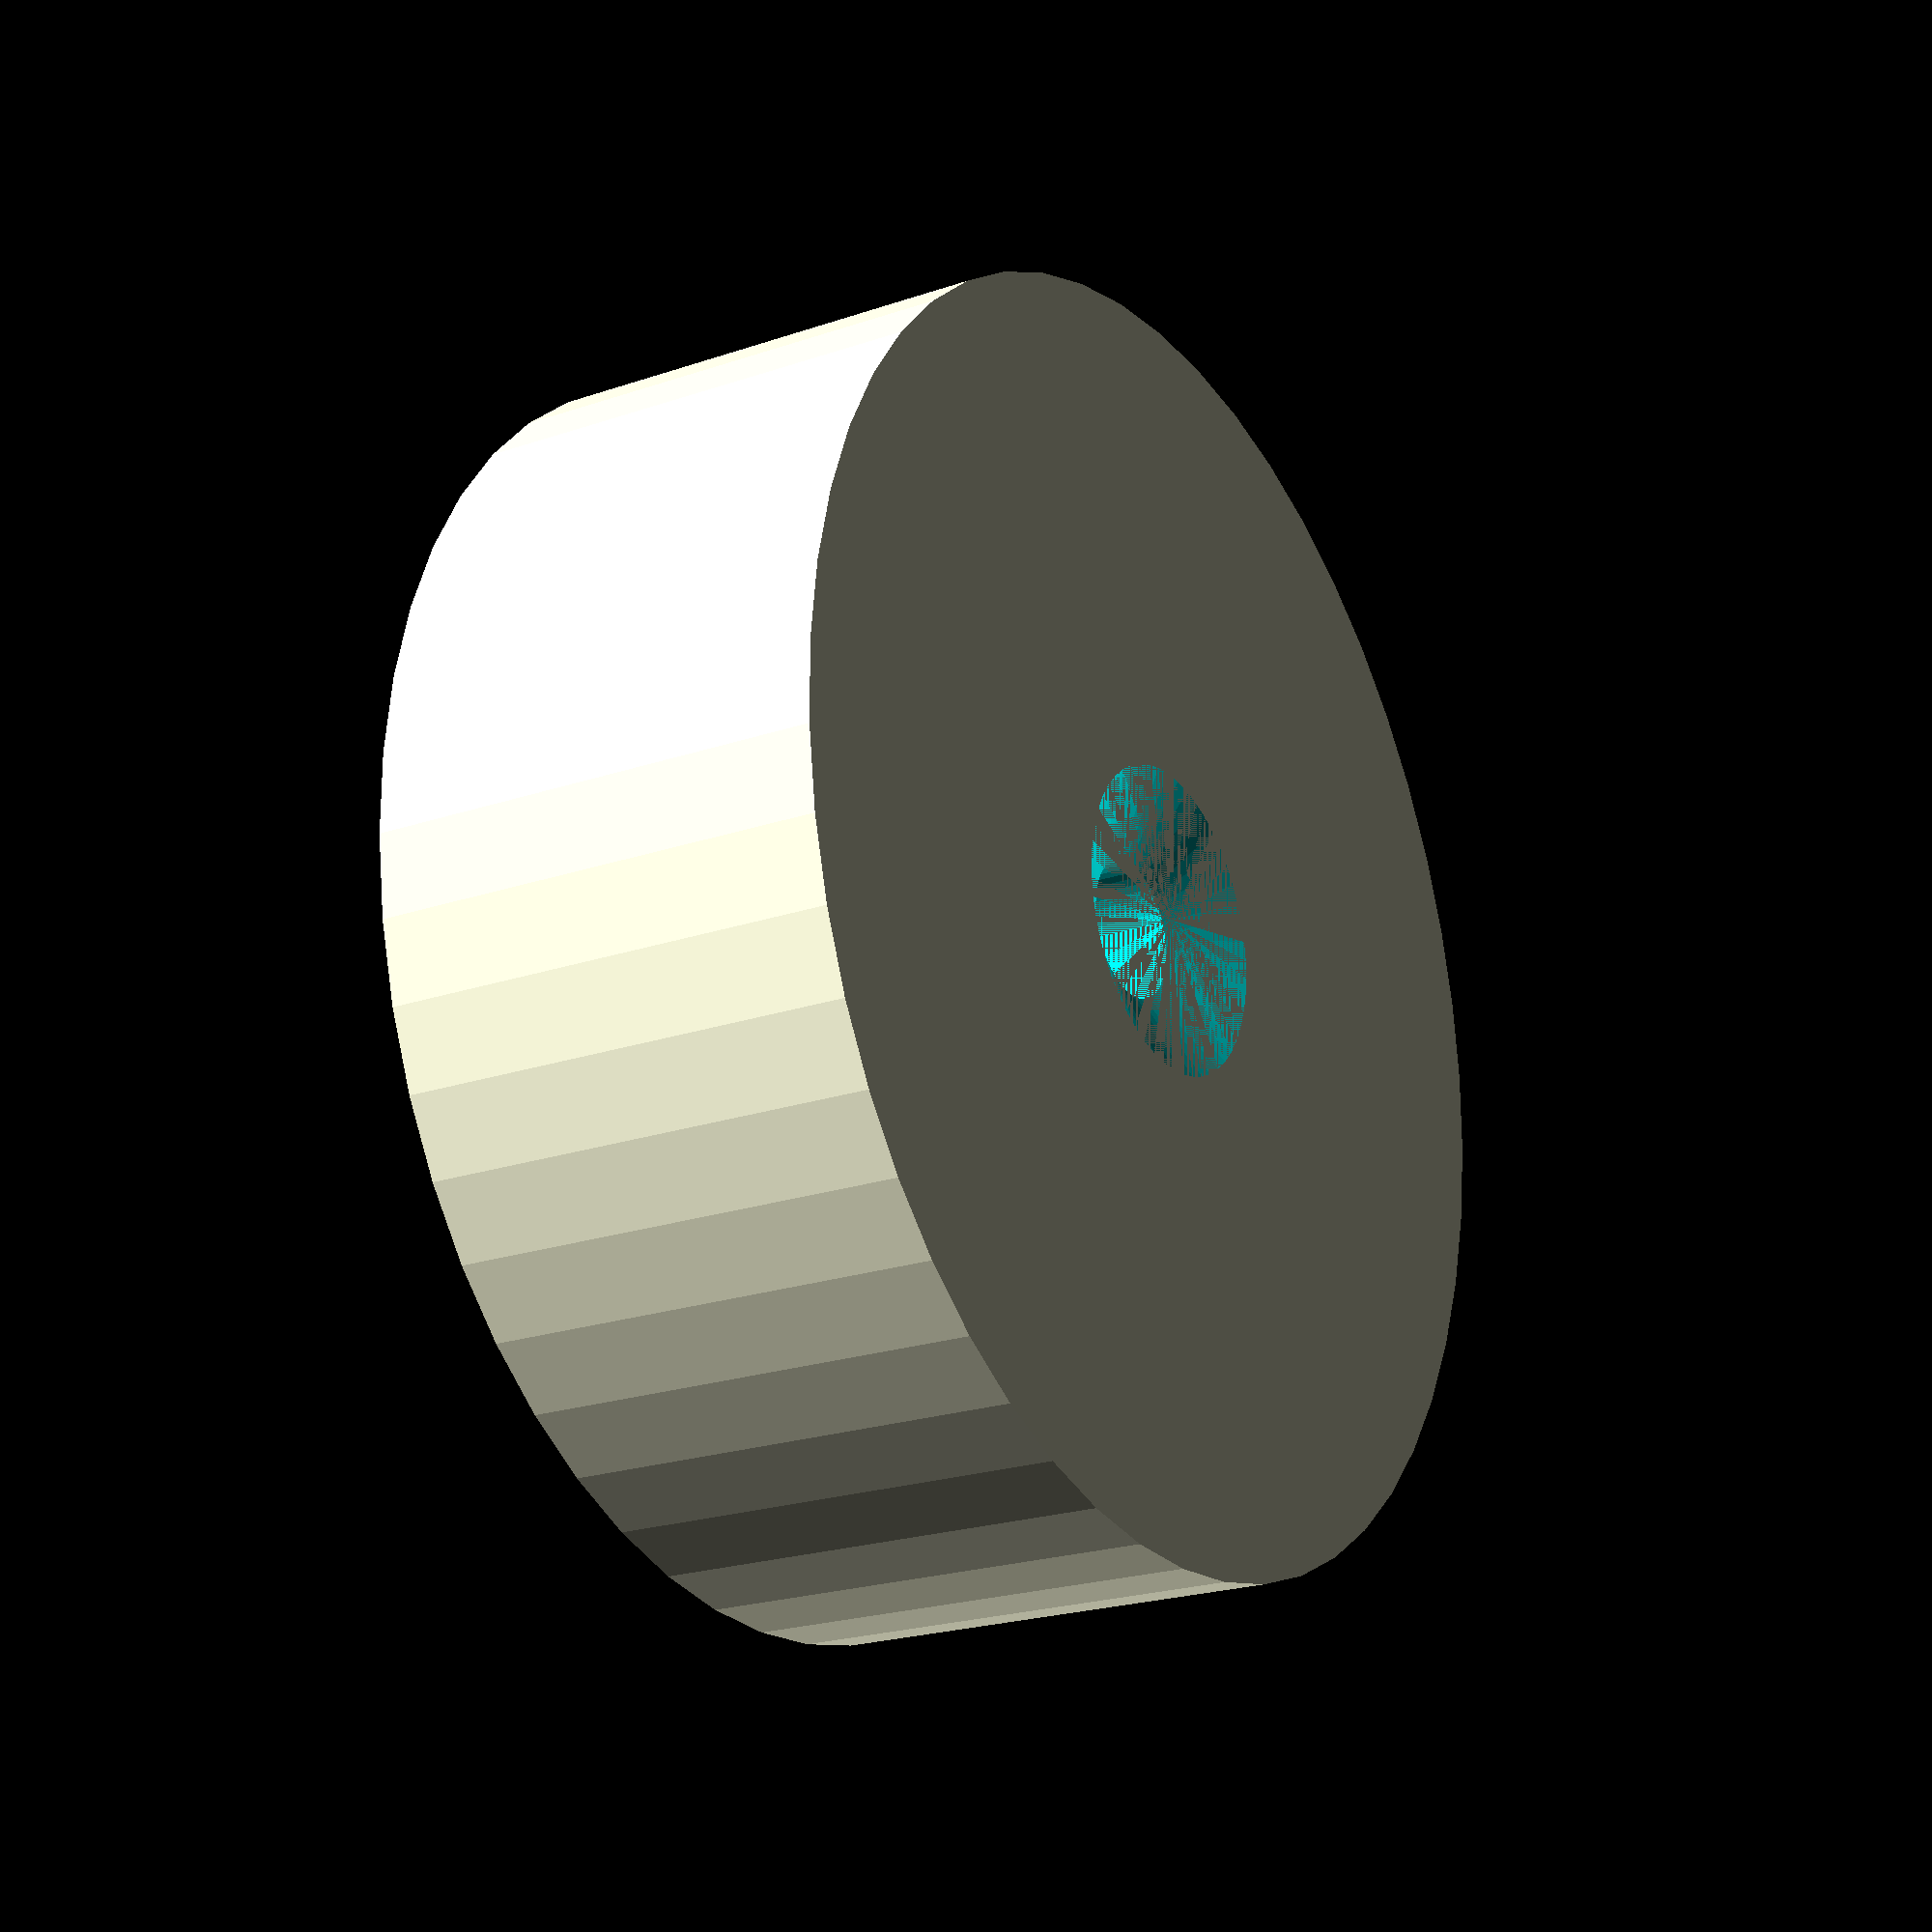
<openscad>
$fn = 50;


difference() {
	union() {
		translate(v = [0, 0, -9.0000000000]) {
			cylinder(h = 9, r = 12.5000000000);
		}
	}
	union() {
		translate(v = [0, 0, 0]) {
			rotate(a = [0, 0, 0]) {
				difference() {
					union() {
						translate(v = [0, 0, -12.0000000000]) {
							cylinder(h = 12, r = 1.0000000000);
						}
						translate(v = [0, 0, -0.8500000000]) {
							cylinder(h = 0.8500000000, r1 = 1.3500000000, r2 = 3.0000000000);
						}
						translate(v = [0, 0, -12.0000000000]) {
							cylinder(h = 12, r = 1.3500000000);
						}
						translate(v = [0, 0, -12.0000000000]) {
							cylinder(h = 12, r = 1.0000000000);
						}
					}
					union();
				}
			}
		}
	}
}
</openscad>
<views>
elev=201.8 azim=68.2 roll=238.8 proj=p view=solid
</views>
